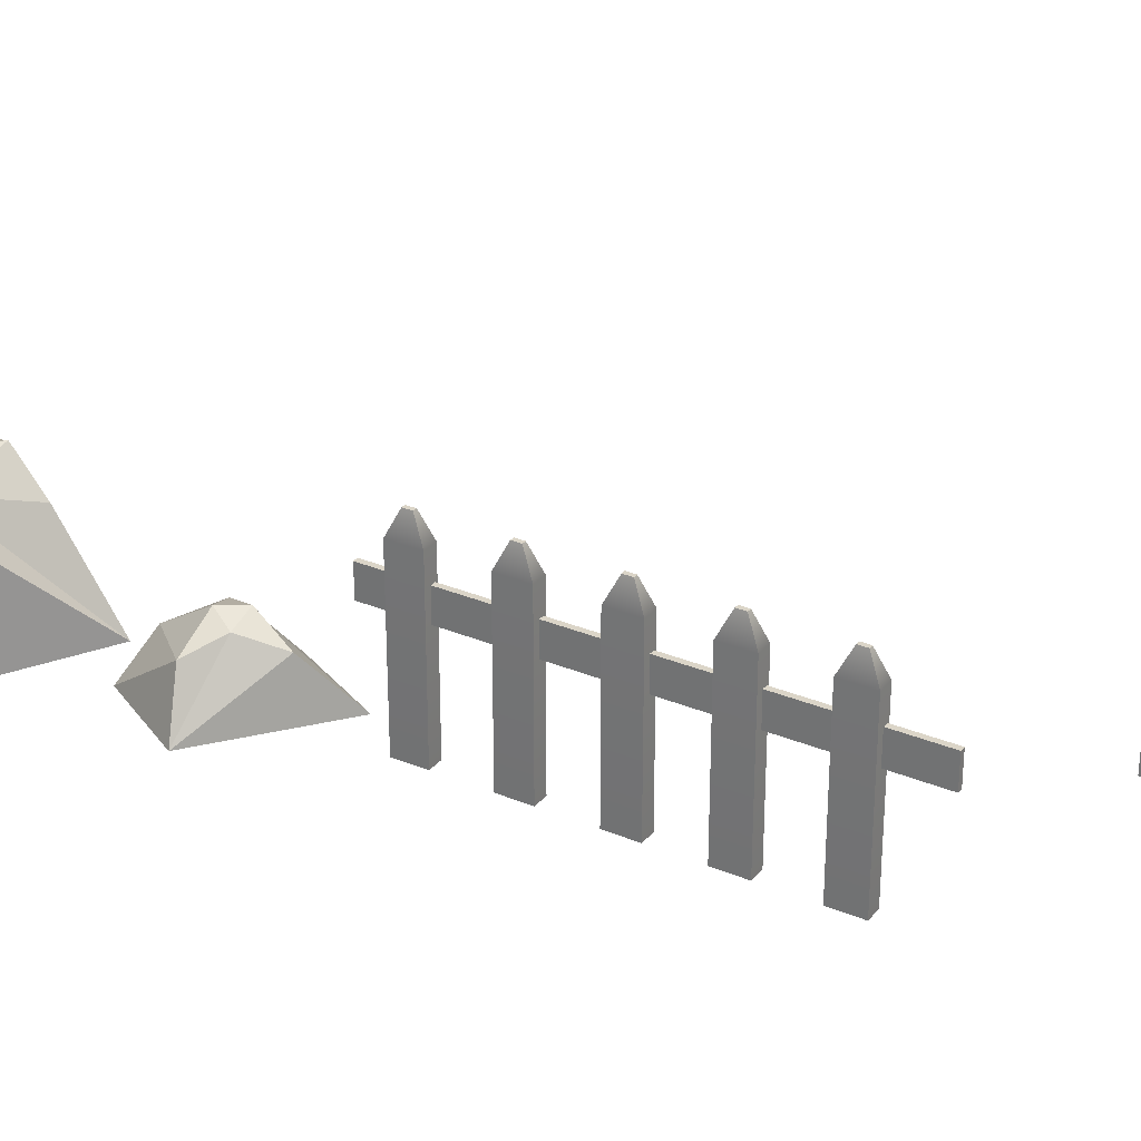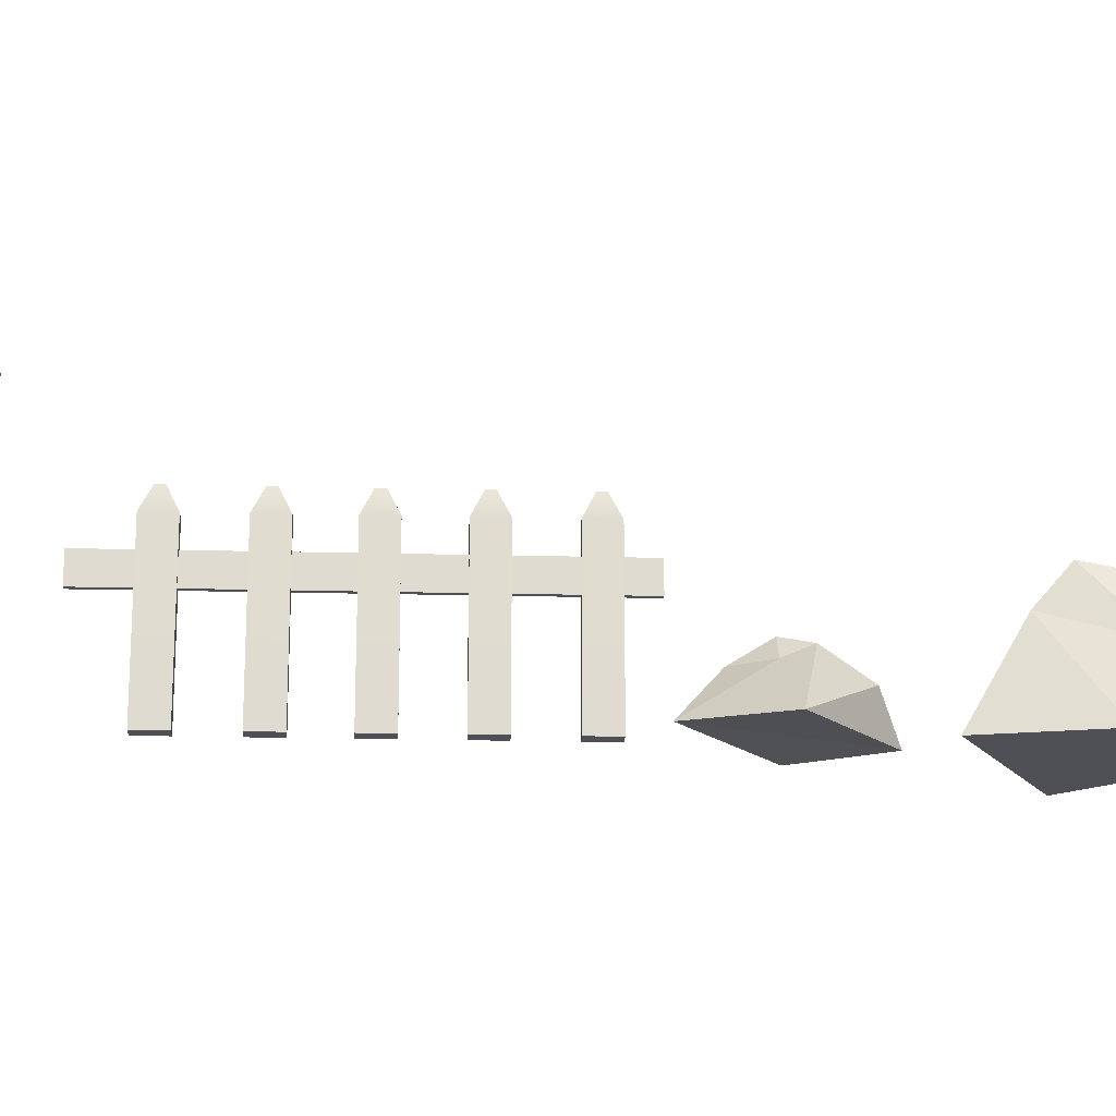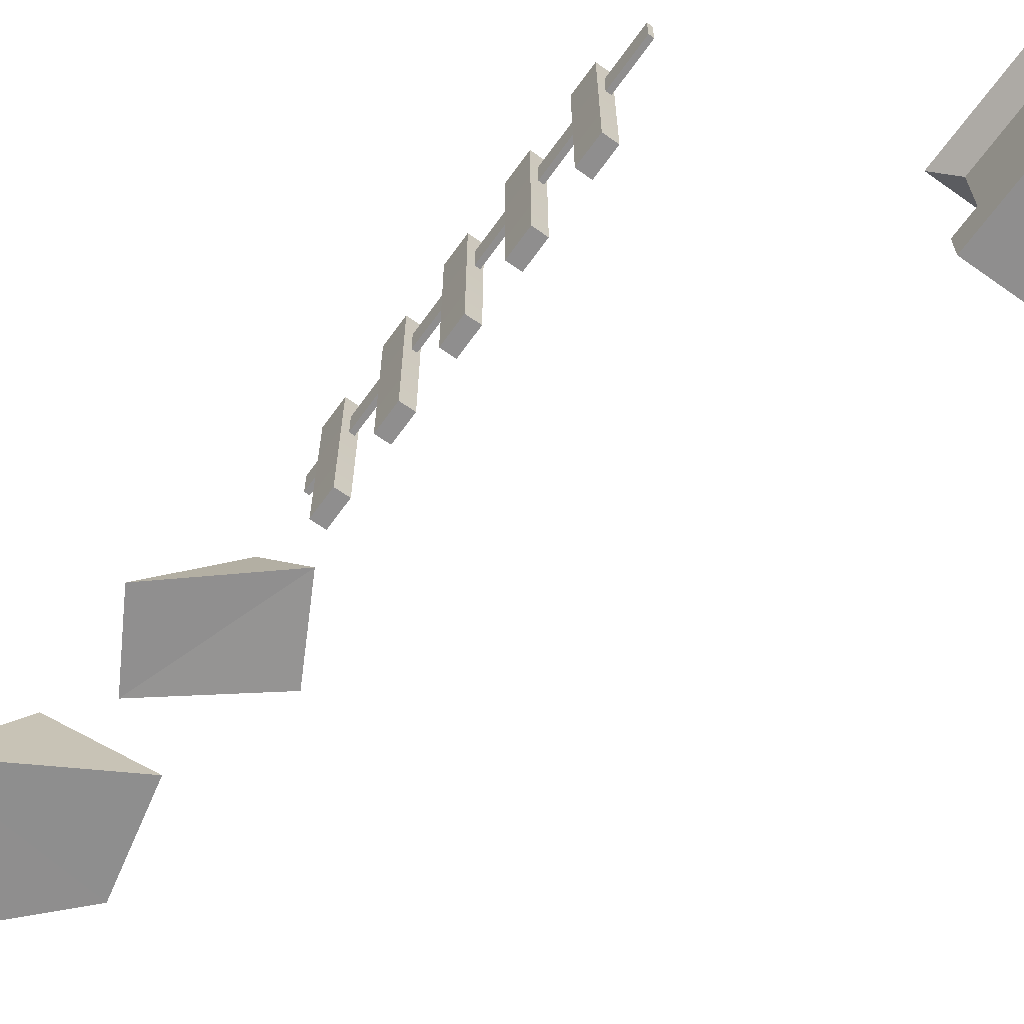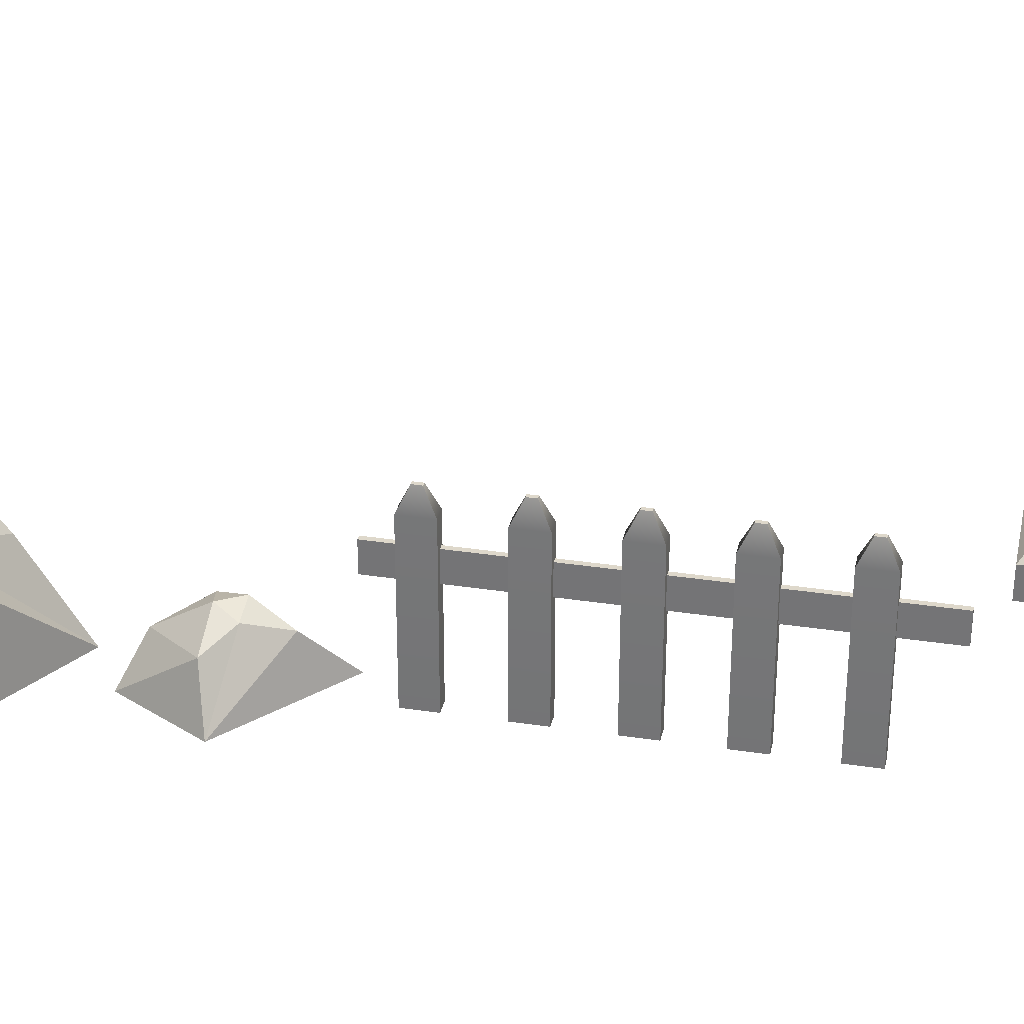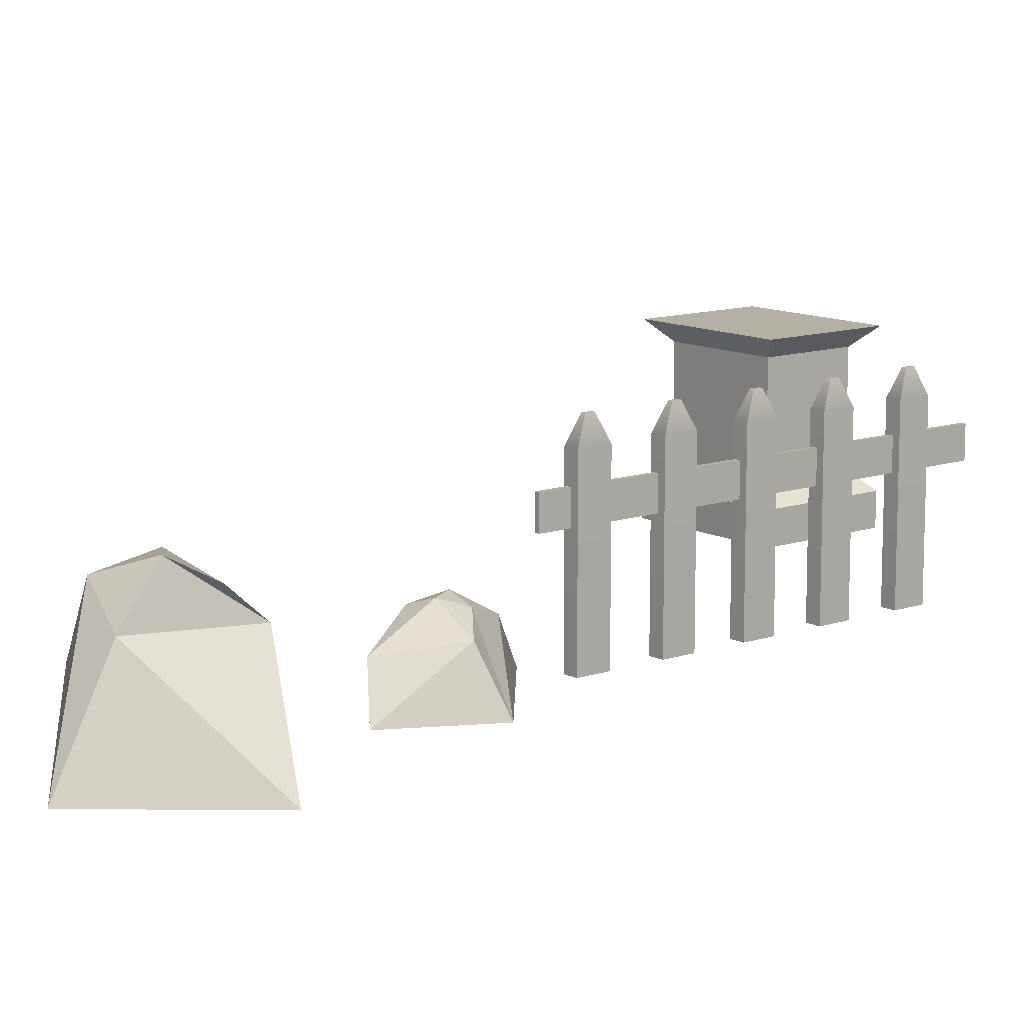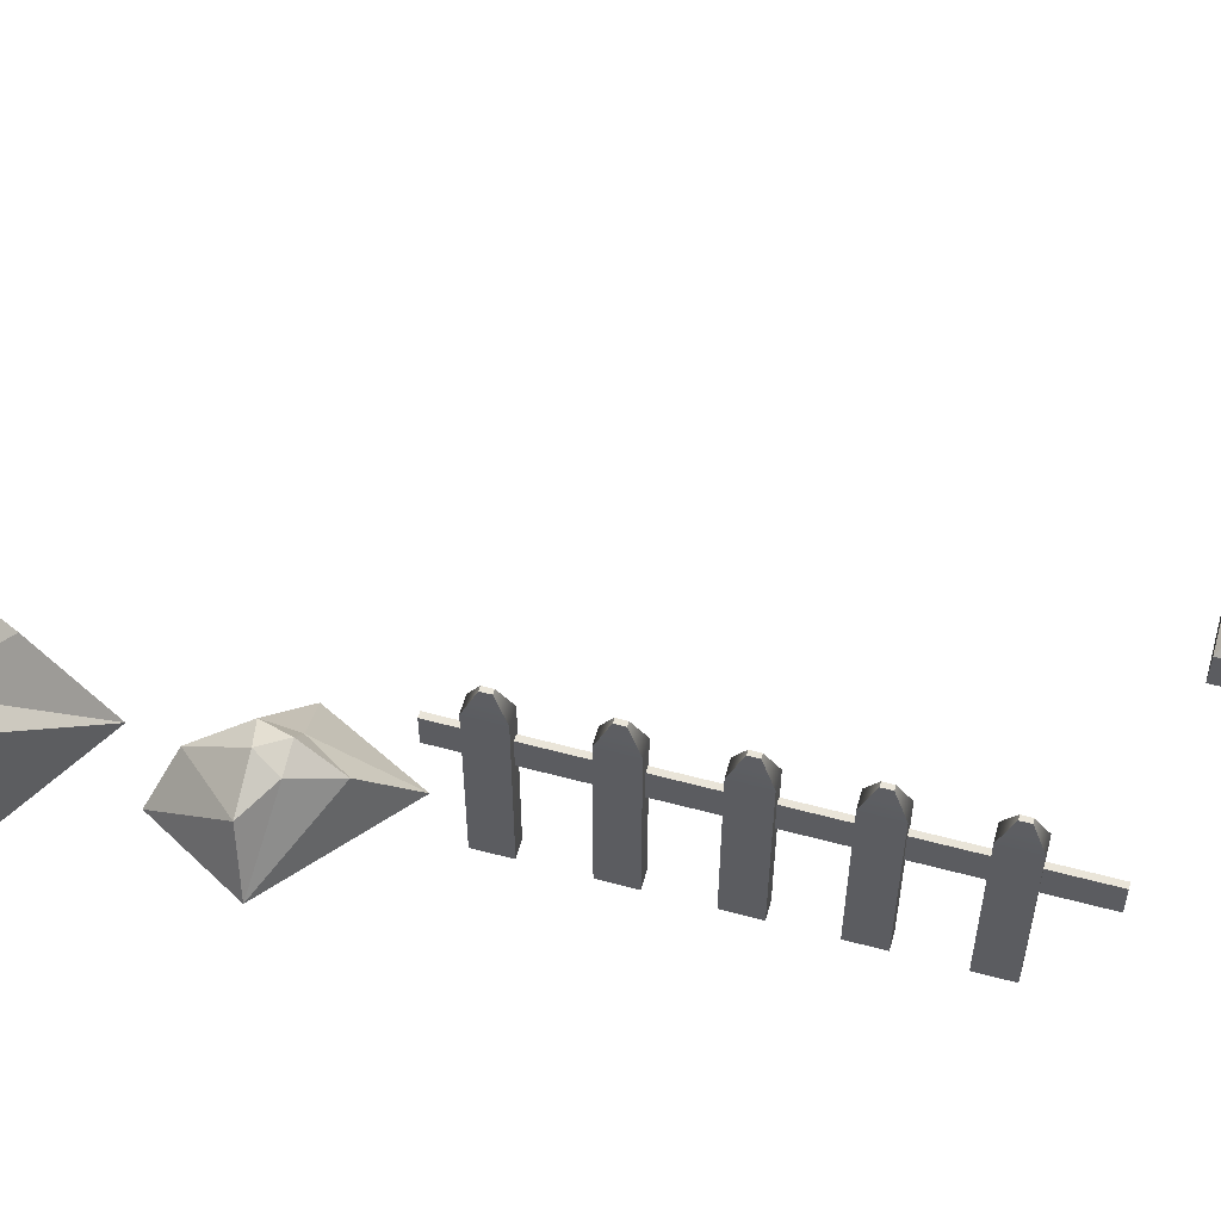
<metadata>
{"format":"obj","ext":"obj","renderer":"f3d","projection":"perspective","resolution":1024,"background":"white","views":[{"elev":29.5,"azim":-58.4,"up":"+Y"},{"elev":-19.3,"azim":87.2,"up":"+Y"},{"elev":-65.0,"azim":-35.5,"up":"+Y"},{"elev":31.6,"azim":-77.8,"up":"+Y"},{"elev":11.7,"azim":-129.2,"up":"+Y"},{"elev":57.8,"azim":-74.5,"up":"+Y"}]}
</metadata>
<code>
g default
v 0.1005 -0.4646 18.78
v 0.6849 -0.4646 18.78
v 0.1005 6.04 18.78
v 0.6849 6.04 18.78
v 0.1005 6.04 17.56
v 0.6849 6.04 17.56
v 0.1005 -0.4646 17.56
v 0.6849 -0.4646 17.56
v 0.313 6.959 18.35
v 0.4724 6.959 18.35
v 0.4724 6.959 18
v 0.313 6.959 18
g pCube1
f 1 2 4 3
f 9 10 11 12
f 5 6 8 7
f 7 8 2 1
f 2 8 6 4
f 7 1 3 5
f 3 4 10 9
f 4 6 11 10
f 6 5 12 11
f 5 3 9 12
g default
v 0.3748 3.763 20.79
v 0.5769 3.763 20.79
v 0.3748 4.922 20.79
v 0.5769 4.922 20.79
v 0.3748 4.922 3.673
v 0.5769 4.922 3.673
v 0.3748 3.763 3.673
v 0.5769 3.763 3.673
g pCube2
f 13 14 16 15
f 15 16 18 17
f 17 18 20 19
f 19 20 14 13
f 14 20 18 16
f 19 13 15 17
g default
v 0 1.367 -2.504
v 0.7236 2.372 -0.6702
v -0.2764 2.697 -0.4472
v -1.911 1.847 -0.4472
v -1.149 -0.2397 -3.289
v 3.008 -0.2812 0.01398
v 0.8944 1.847 0.4472
v 0.2764 2.697 0.4472
v -0.7236 2.372 0.4472
v -3.008 -0.2122 -0.007701
v 1.149 -0.1367 3.507
v 0 1.847 1.921
g pPlatonic1
f 21 23 22
f 21 24 23
f 21 25 24
f 21 26 25
f 21 22 26
f 22 23 28
f 23 24 29
f 24 25 30
f 25 26 31
f 26 22 27
f 22 28 27
f 23 29 28
f 24 30 29
f 25 31 30
f 26 27 31
f 27 28 32
f 28 29 32
f 29 30 32
f 30 31 32
f 31 27 32
g default
v -0.927 3.398 -10.71
v 0.9946 4.532 -10.3
v -0.9528 5.233 -9.377
v -2.156 3.398 -7.02
v -5.085 -0.452 -8.249
v -1.219 -0.4551 -12.92
v 1.773 2.183 -10.52
v 0.9528 4.938 -8.148
v -1.951 4.532 -8.243
v 1.219 -0.4551 -4.603
v 2.242 -0.452 -9.276
v 0.927 3.398 -6.815
g pPlatonic2
f 33 35 34
f 33 36 35
f 33 37 36
f 33 38 37
f 33 34 38
f 34 35 40
f 35 36 41
f 36 37 42
f 37 38 43
f 38 34 39
f 34 40 39
f 35 41 40
f 36 42 41
f 37 43 42
f 38 39 43
f 39 40 44
f 40 41 44
f 41 42 44
f 42 43 44
f 43 39 44
g default
v 9.896 0.5638 26.85
v 16.28 0.5638 26.85
v 9.896 6.368 26.85
v 16.28 6.368 26.85
v 9.896 6.368 21.63
v 16.28 6.368 21.63
v 9.896 0.5638 21.63
v 16.28 0.5638 21.63
v 10.73 1.325 26.17
v 15.44 1.325 26.17
v 15.44 5.607 26.17
v 10.73 5.607 26.17
v 10.73 5.607 22.32
v 15.44 5.607 22.32
v 15.44 1.325 22.32
v 10.73 1.325 22.32
v 15.44 1.605 22.57
v 15.44 1.605 25.91
v 15.44 5.327 22.57
v 15.44 5.327 25.91
v 14.46 1.605 22.57
v 14.46 1.605 25.91
v 14.46 5.327 22.57
v 14.46 5.327 25.91
v 9.896 -0.7451 21.63
v 16.28 -0.7451 21.63
v 16.28 -0.7451 26.85
v 9.896 -0.7451 26.85
g pCube3
f 53 54 55 56
f 47 48 50 49
f 57 58 59 60
f 69 70 71 72
f 66 65 67 68
f 60 53 56 57
f 45 46 54 53
f 48 47 56 55
f 49 50 58 57
f 52 51 60 59
f 46 52 59 54
f 50 48 55 58
f 51 45 53 60
f 47 49 57 56
f 54 59 61 62
f 59 58 63 61
f 58 55 64 63
f 55 54 62 64
f 62 61 65 66
f 61 63 67 65
f 63 64 68 67
f 64 62 66 68
f 51 52 70 69
f 52 46 71 70
f 46 45 72 71
f 45 51 69 72
g default
v 14.85 1.51 26.03
v 14.85 5.513 26.03
v 14.42 1.51 26.03
v 14.42 5.513 26.03
v 14.42 1.51 22.5
v 14.42 5.513 22.5
v 14.85 1.51 22.5
v 14.85 5.513 22.5
g pCube4
f 73 74 76 75
f 75 76 78 77
f 77 78 80 79
f 79 80 74 73
f 74 80 78 76
f 79 73 75 77
g default
v 0.1005 -0.4646 15.56
v 0.6849 -0.4646 15.56
v 0.1005 6.04 15.56
v 0.6849 6.04 15.56
v 0.1005 6.04 14.34
v 0.6849 6.04 14.34
v 0.1005 -0.4646 14.34
v 0.6849 -0.4646 14.34
v 0.313 6.959 15.13
v 0.4724 6.959 15.13
v 0.4724 6.959 14.78
v 0.313 6.959 14.78
g pasted__pCube1 group1
f 81 82 84 83
f 89 90 91 92
f 85 86 88 87
f 87 88 82 81
f 82 88 86 84
f 87 81 83 85
f 83 84 90 89
f 84 86 91 90
f 86 85 92 91
f 85 83 89 92
g default
v 0.1005 -0.4646 12.44
v 0.6849 -0.4646 12.44
v 0.1005 6.04 12.44
v 0.6849 6.04 12.44
v 0.1005 6.04 11.22
v 0.6849 6.04 11.22
v 0.1005 -0.4646 11.22
v 0.6849 -0.4646 11.22
v 0.313 6.959 12
v 0.4724 6.959 12
v 0.4724 6.959 11.65
v 0.313 6.959 11.65
g pasted__pCube1 group2
f 93 94 96 95
f 101 102 103 104
f 97 98 100 99
f 99 100 94 93
f 94 100 98 96
f 99 93 95 97
f 95 96 102 101
f 96 98 103 102
f 98 97 104 103
f 97 95 101 104
g default
v 0.1005 -0.4646 9.266
v 0.6849 -0.4646 9.266
v 0.1005 6.04 9.266
v 0.6849 6.04 9.266
v 0.1005 6.04 8.046
v 0.6849 6.04 8.046
v 0.1005 -0.4646 8.046
v 0.6849 -0.4646 8.046
v 0.313 6.959 8.831
v 0.4724 6.959 8.831
v 0.4724 6.959 8.481
v 0.313 6.959 8.481
g pasted__pasted__pCube1 pasted__group2 group3
f 105 106 108 107
f 113 114 115 116
f 109 110 112 111
f 111 112 106 105
f 106 112 110 108
f 111 105 107 109
f 107 108 114 113
f 108 110 115 114
f 110 109 116 115
f 109 107 113 116
g default
v 0.1005 -0.4646 6.045
v 0.6849 -0.4646 6.045
v 0.1005 6.04 6.045
v 0.6849 6.04 6.045
v 0.1005 6.04 4.824
v 0.6849 6.04 4.824
v 0.1005 -0.4646 4.824
v 0.6849 -0.4646 4.824
v 0.313 6.959 5.609
v 0.4724 6.959 5.609
v 0.4724 6.959 5.26
v 0.313 6.959 5.26
g pasted__pasted__pCube1 pasted__group2 group4
f 117 118 120 119
f 125 126 127 128
f 121 122 124 123
f 123 124 118 117
f 118 124 122 120
f 123 117 119 121
f 119 120 126 125
f 120 122 127 126
f 122 121 128 127
f 121 119 125 128

</code>
